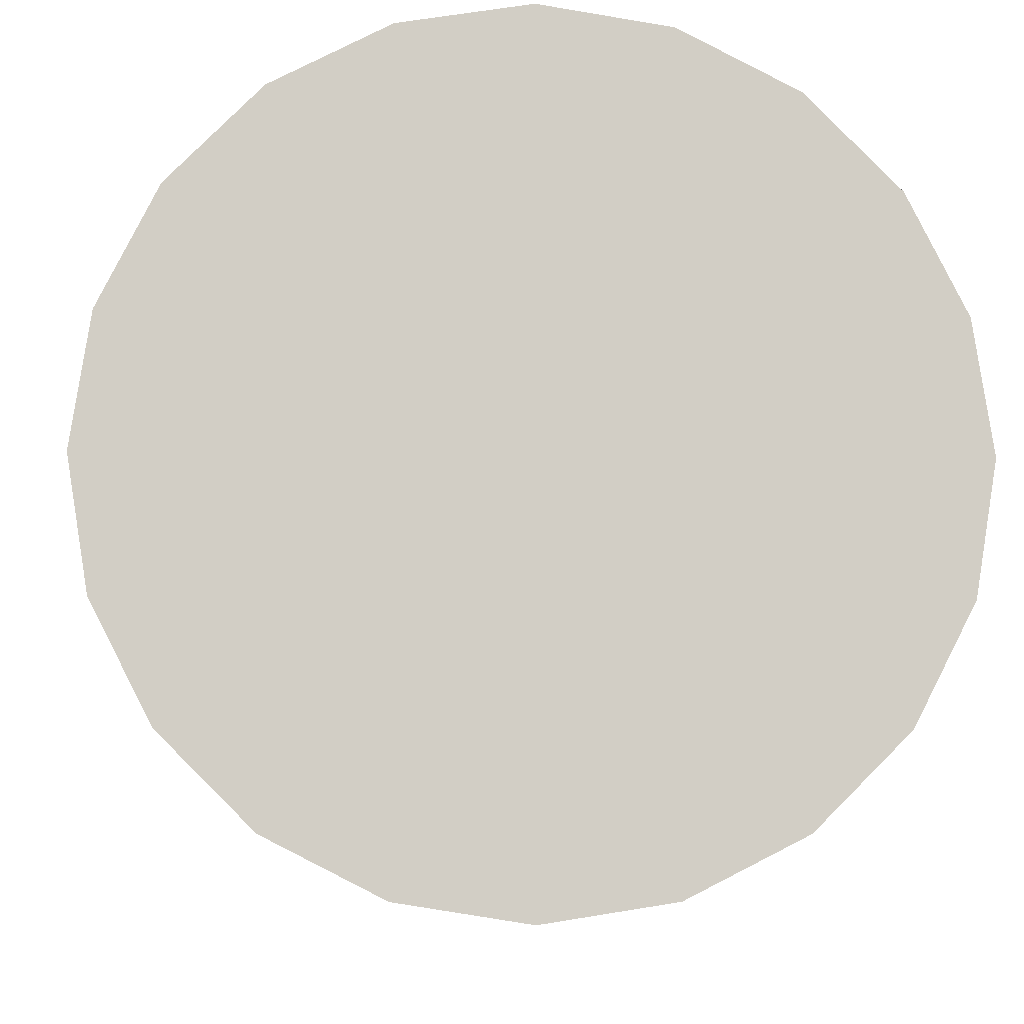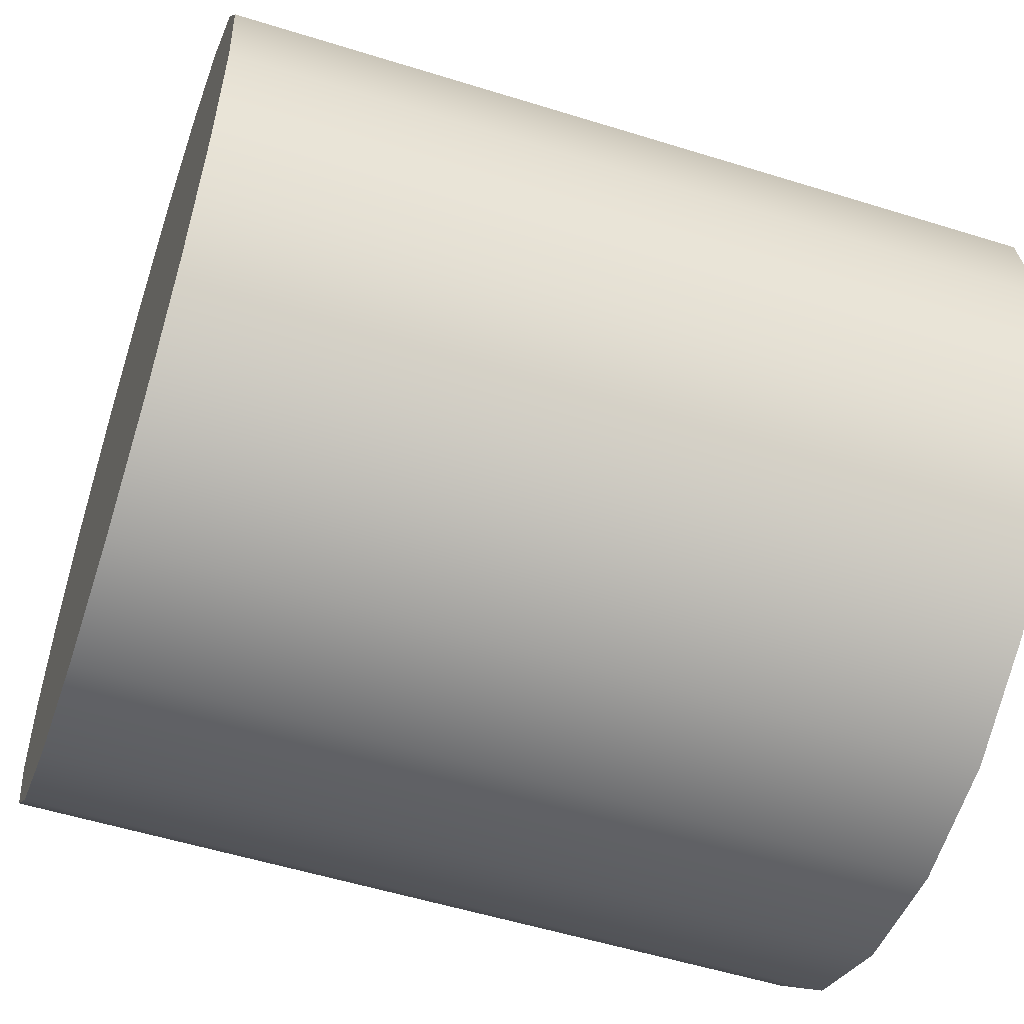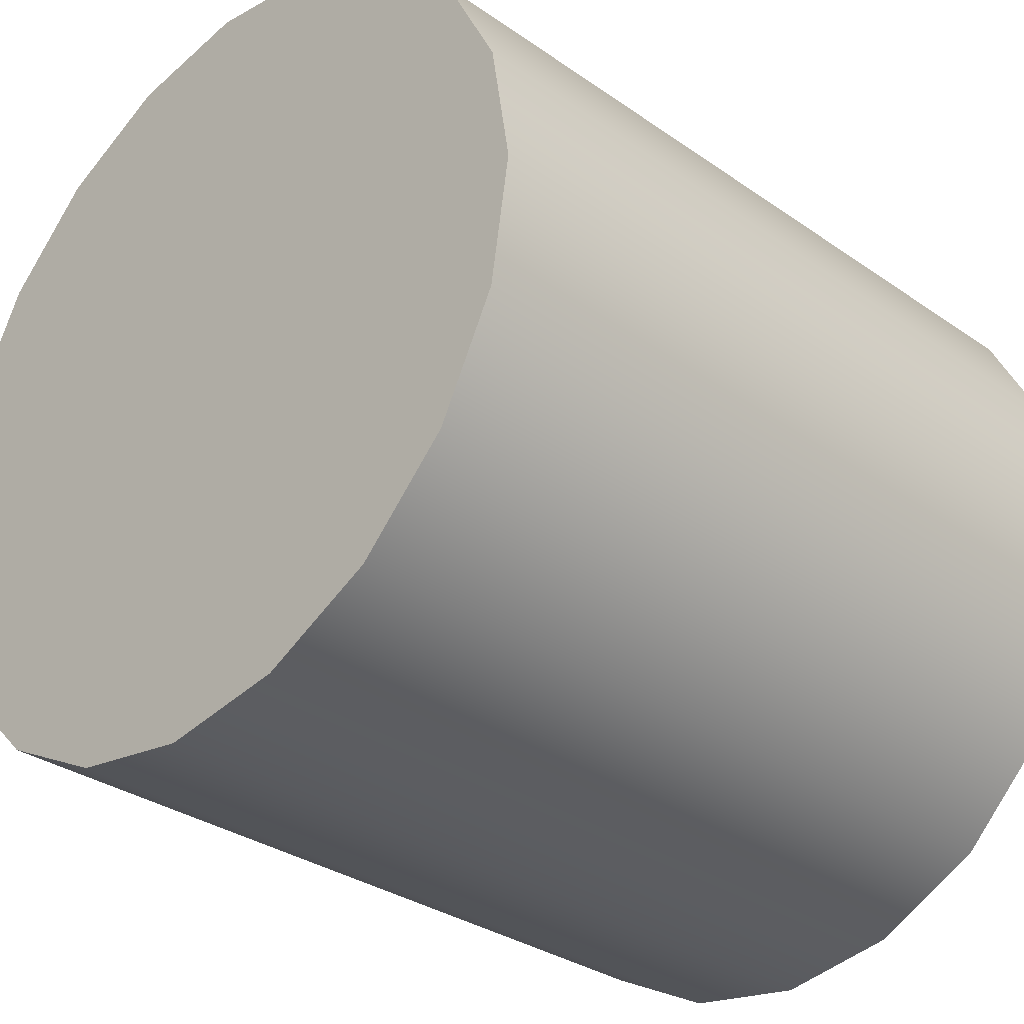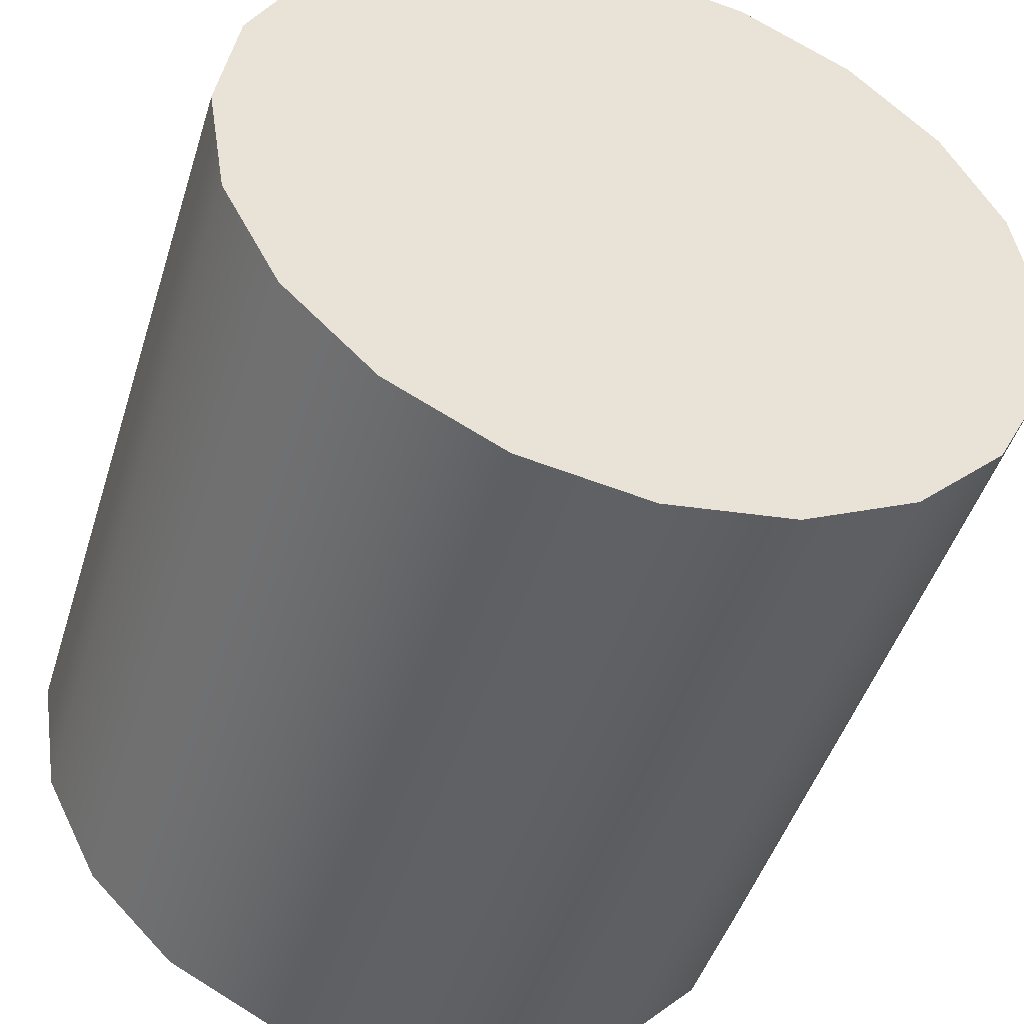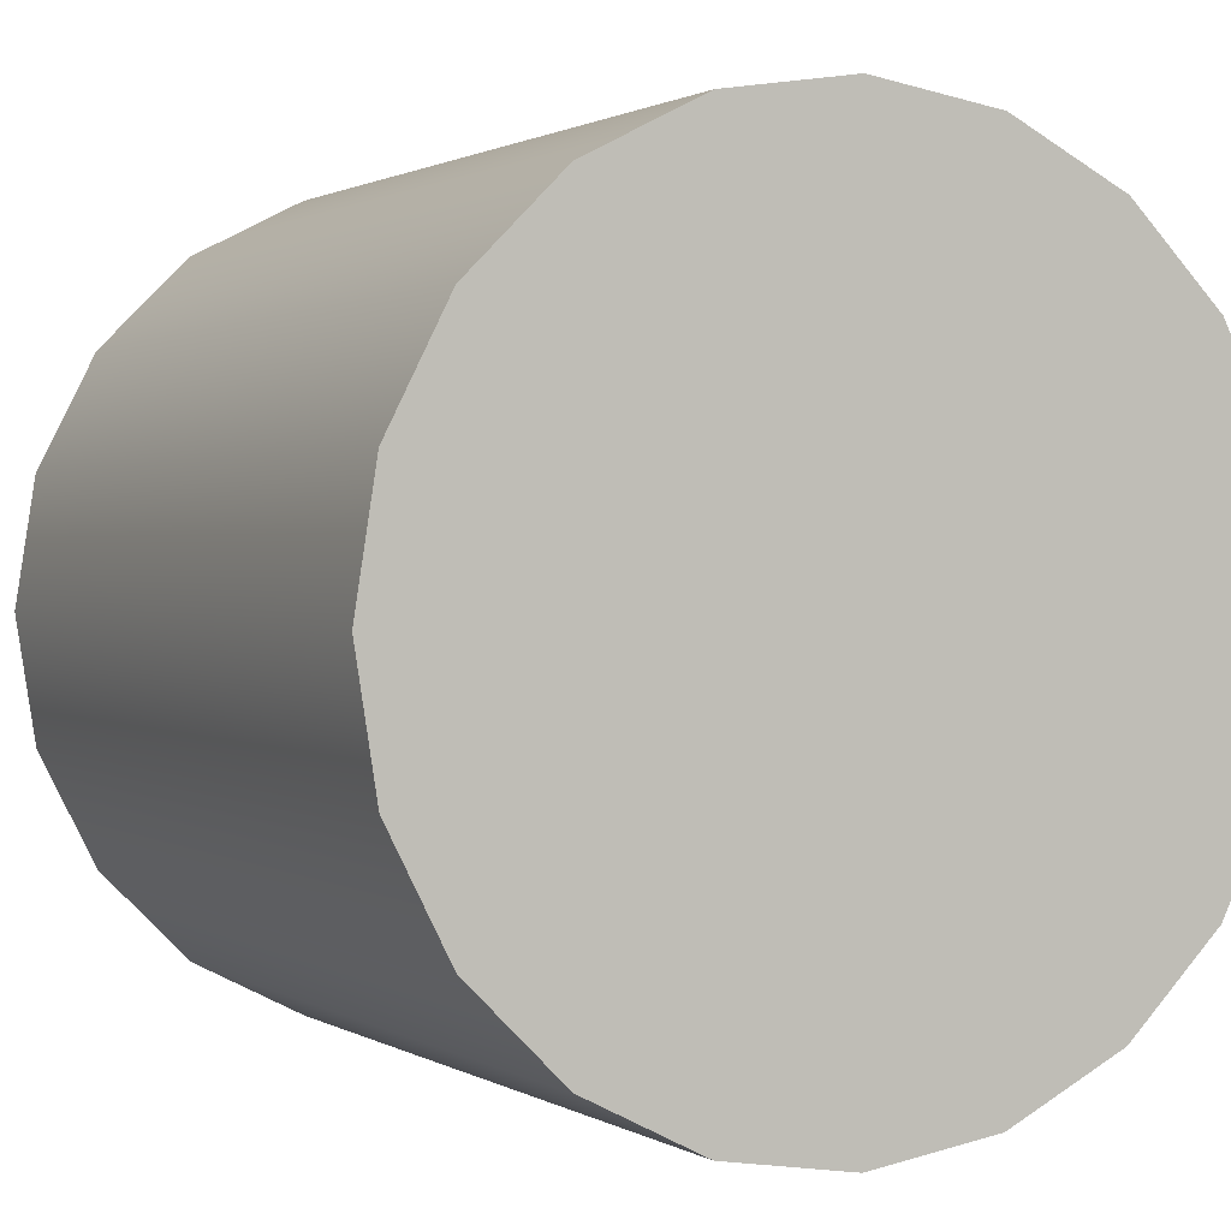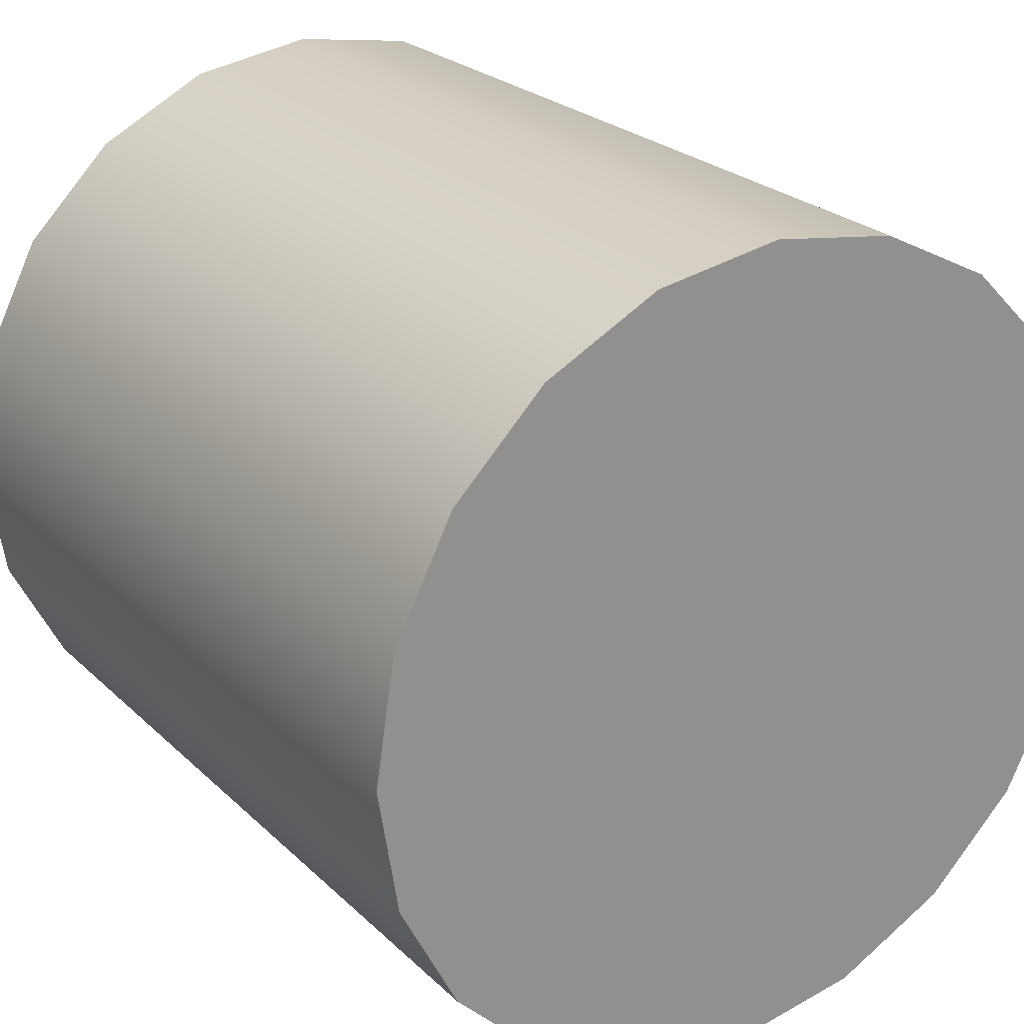
<metadata>
{"format":"obj","ext":"obj","renderer":"f3d","projection":"perspective","resolution":1024,"background":"white","views":[{"elev":-7.1,"azim":-92.9,"up":"+Z"},{"elev":-54.4,"azim":161.7,"up":"+Z"},{"elev":-31.5,"azim":135.3,"up":"+Y"},{"elev":-47.0,"azim":-107.1,"up":"+Z"},{"elev":1.1,"azim":63.2,"up":"+Z"},{"elev":24.4,"azim":-123.7,"up":"+Y"}]}
</metadata>
<code>
g default
v 0.5 0.4755 -0.1545
v 0.5 0.4045 -0.2939
v 0.5 0.2939 -0.4045
v 0.5 0.1545 -0.4755
v 0.5 -0 -0.5
v 0.5 -0.1545 -0.4755
v 0.5 -0.2939 -0.4045
v 0.5 -0.4045 -0.2939
v 0.5 -0.4755 -0.1545
v 0.5 -0.5 0
v 0.5 -0.4755 0.1545
v 0.5 -0.4045 0.2939
v 0.5 -0.2939 0.4045
v 0.5 -0.1545 0.4755
v 0.5 -0 0.5
v 0.5 0.1545 0.4755
v 0.5 0.2939 0.4045
v 0.5 0.4045 0.2939
v 0.5 0.4755 0.1545
v 0.5 0.5 0
v -0.5 0.4755 -0.1545
v -0.5 0.4045 -0.2939
v -0.5 0.2939 -0.4045
v -0.5 0.1545 -0.4755
v -0.5 0 -0.5
v -0.5 -0.1545 -0.4755
v -0.5 -0.2939 -0.4045
v -0.5 -0.4045 -0.2939
v -0.5 -0.4755 -0.1545
v -0.5 -0.5 0
v -0.5 -0.4755 0.1545
v -0.5 -0.4045 0.2939
v -0.5 -0.2939 0.4045
v -0.5 -0.1545 0.4755
v -0.5 0 0.5
v -0.5 0.1545 0.4755
v -0.5 0.2939 0.4045
v -0.5 0.4045 0.2939
v -0.5 0.4755 0.1545
v -0.5 0.5 0
v 0.5 -0 0
v -0.5 0 0
v 0.5 0.4755 -0.1545
v 0.5 0.4045 -0.2939
v 0.5 0.2939 -0.4045
v 0.5 0.1545 -0.4755
v 0.5 -0 -0.5
v 0.5 -0.1545 -0.4755
v 0.5 -0.2939 -0.4045
v 0.5 -0.4045 -0.2939
v 0.5 -0.4755 -0.1545
v 0.5 -0.5 0
v 0.5 -0.4755 0.1545
v 0.5 -0.4045 0.2939
v 0.5 -0.2939 0.4045
v 0.5 -0.1545 0.4755
v 0.5 -0 0.5
v 0.5 0.1545 0.4755
v 0.5 0.2939 0.4045
v 0.5 0.4045 0.2939
v 0.5 0.4755 0.1545
v 0.5 0.5 0
v -0.5 0.4755 -0.1545
v -0.5 0.4045 -0.2939
v -0.5 0.2939 -0.4045
v -0.5 0.1545 -0.4755
v -0.5 0 -0.5
v -0.5 -0.1545 -0.4755
v -0.5 -0.2939 -0.4045
v -0.5 -0.4045 -0.2939
v -0.5 -0.4755 -0.1545
v -0.5 -0.5 0
v -0.5 -0.4755 0.1545
v -0.5 -0.4045 0.2939
v -0.5 -0.2939 0.4045
v -0.5 -0.1545 0.4755
v -0.5 0 0.5
v -0.5 0.1545 0.4755
v -0.5 0.2939 0.4045
v -0.5 0.4045 0.2939
v -0.5 0.4755 0.1545
v -0.5 0.5 0
v 0.5 -0 0
v -0.5 0 0
g cylinder:Mesh
f 1 2 21
f 21 2 22
f 2 3 22
f 22 3 23
f 3 4 23
f 23 4 24
f 4 5 24
f 24 5 25
f 5 6 25
f 25 6 26
f 6 7 26
f 26 7 27
f 7 8 27
f 27 8 28
f 8 9 28
f 28 9 29
f 9 10 29
f 29 10 30
f 10 11 30
f 30 11 31
f 11 12 31
f 31 12 32
f 12 13 32
f 32 13 33
f 13 14 33
f 33 14 34
f 14 15 34
f 34 15 35
f 15 16 35
f 35 16 36
f 16 17 36
f 36 17 37
f 17 18 37
f 37 18 38
f 18 19 38
f 38 19 39
f 19 20 39
f 39 20 40
f 20 1 40
f 40 1 21
f 2 1 41
f 3 2 41
f 4 3 41
f 5 4 41
f 6 5 41
f 7 6 41
f 8 7 41
f 9 8 41
f 10 9 41
f 11 10 41
f 12 11 41
f 13 12 41
f 14 13 41
f 15 14 41
f 16 15 41
f 17 16 41
f 18 17 41
f 19 18 41
f 20 19 41
f 1 20 41
f 21 22 42
f 22 23 42
f 23 24 42
f 24 25 42
f 25 26 42
f 26 27 42
f 27 28 42
f 28 29 42
f 29 30 42
f 30 31 42
f 31 32 42
f 32 33 42
f 33 34 42
f 34 35 42
f 35 36 42
f 36 37 42
f 37 38 42
f 38 39 42
f 39 40 42
f 40 21 42
f 43 44 63
f 63 44 64
f 44 45 64
f 64 45 65
f 45 46 65
f 65 46 66
f 46 47 66
f 66 47 67
f 47 48 67
f 67 48 68
f 48 49 68
f 68 49 69
f 49 50 69
f 69 50 70
f 50 51 70
f 70 51 71
f 51 52 71
f 71 52 72
f 52 53 72
f 72 53 73
f 53 54 73
f 73 54 74
f 54 55 74
f 74 55 75
f 55 56 75
f 75 56 76
f 56 57 76
f 76 57 77
f 57 58 77
f 77 58 78
f 58 59 78
f 78 59 79
f 59 60 79
f 79 60 80
f 60 61 80
f 80 61 81
f 61 62 81
f 81 62 82
f 62 43 82
f 82 43 63
f 44 43 83
f 45 44 83
f 46 45 83
f 47 46 83
f 48 47 83
f 49 48 83
f 50 49 83
f 51 50 83
f 52 51 83
f 53 52 83
f 54 53 83
f 55 54 83
f 56 55 83
f 57 56 83
f 58 57 83
f 59 58 83
f 60 59 83
f 61 60 83
f 62 61 83
f 43 62 83
f 63 64 84
f 64 65 84
f 65 66 84
f 66 67 84
f 67 68 84
f 68 69 84
f 69 70 84
f 70 71 84
f 71 72 84
f 72 73 84
f 73 74 84
f 74 75 84
f 75 76 84
f 76 77 84
f 77 78 84
f 78 79 84
f 79 80 84
f 80 81 84
f 81 82 84
f 82 63 84

</code>
